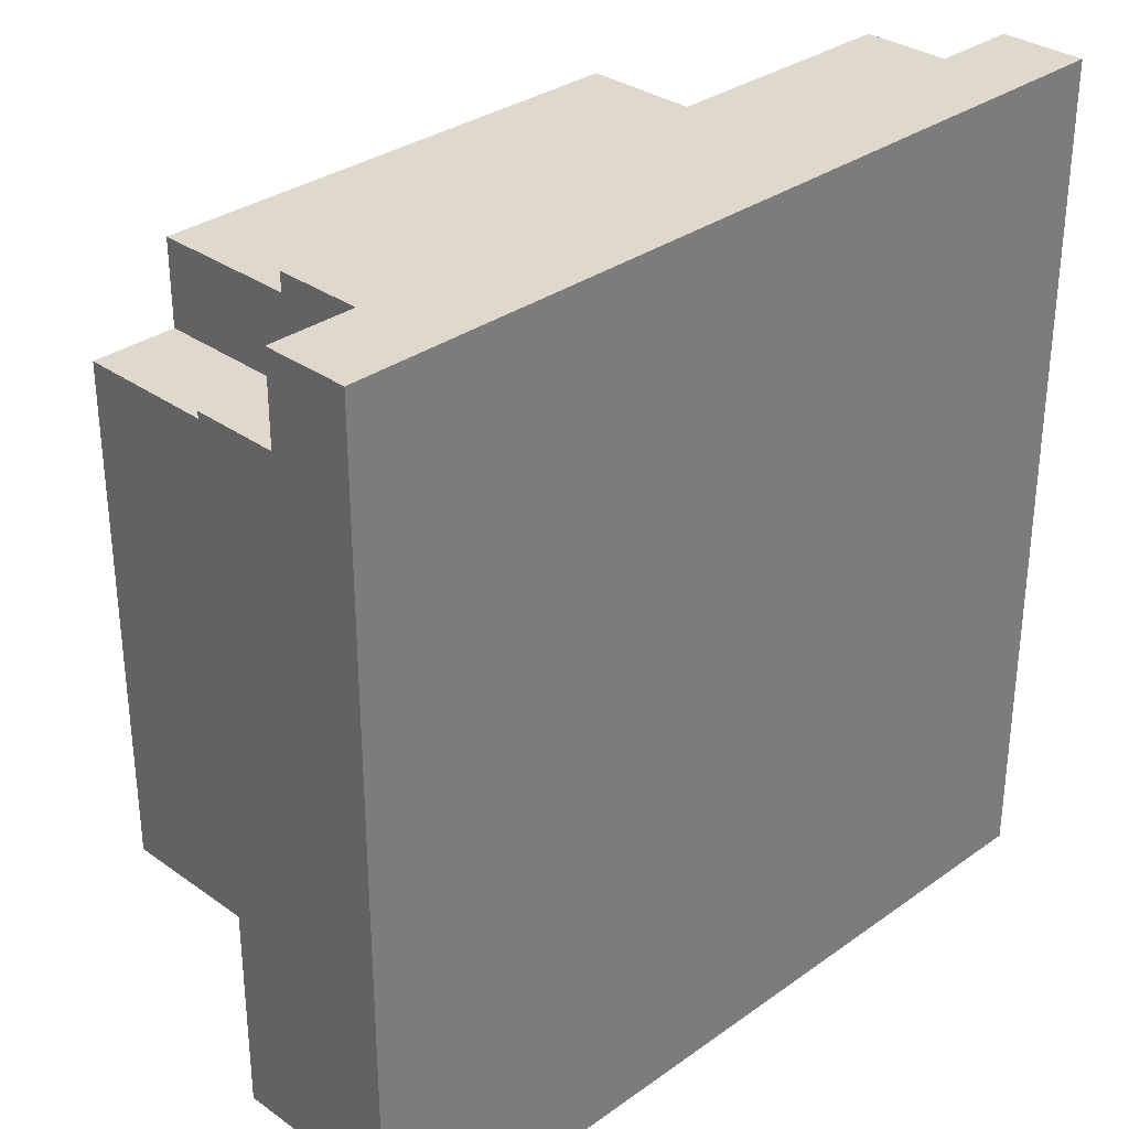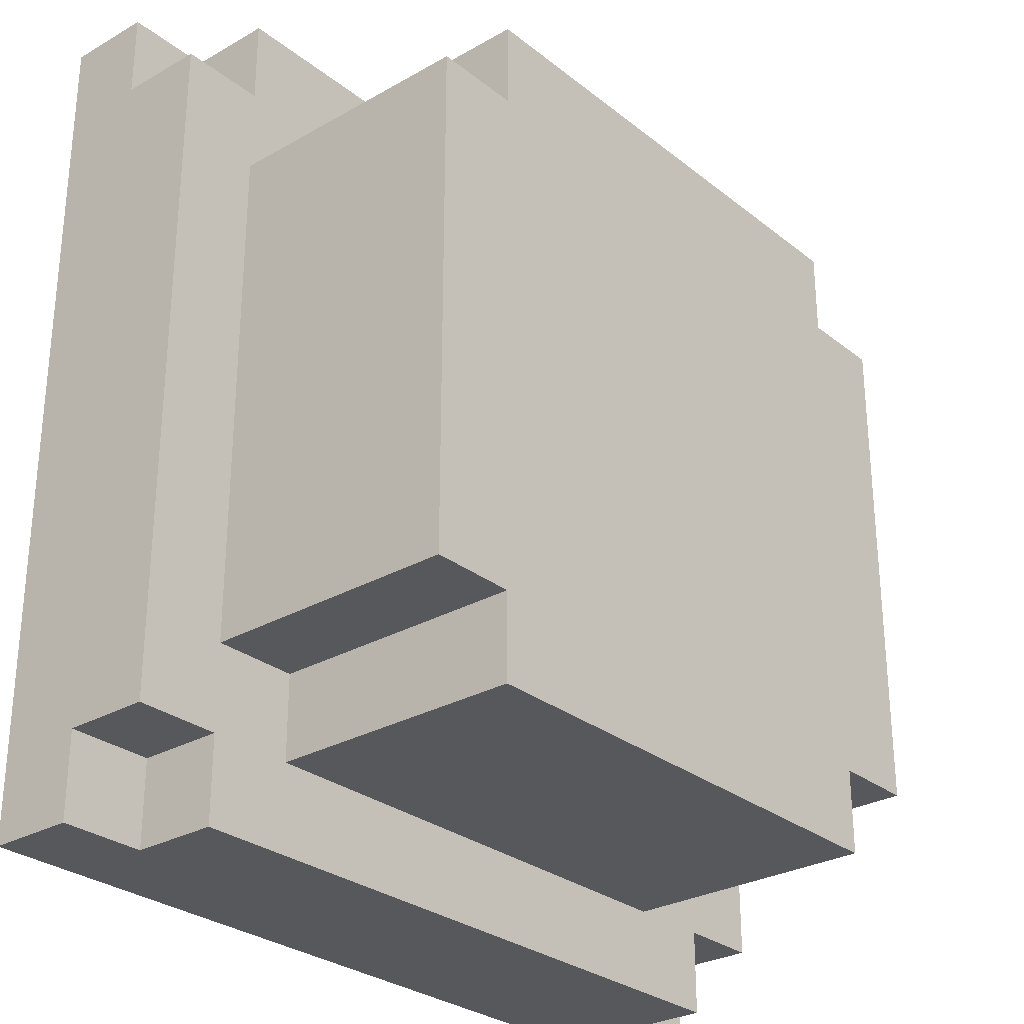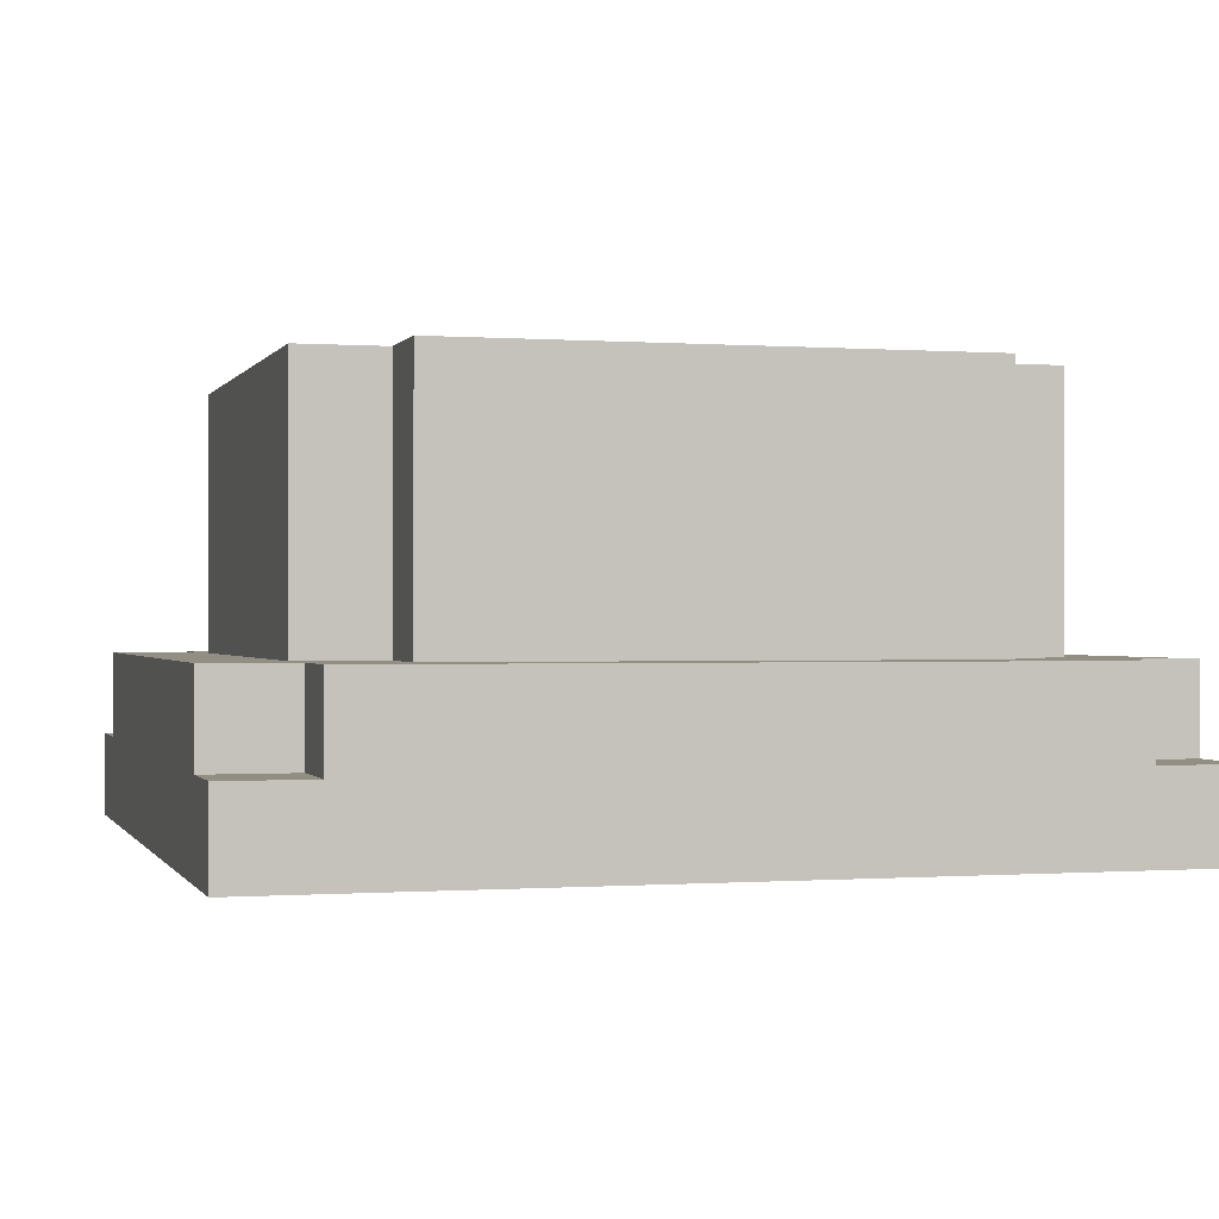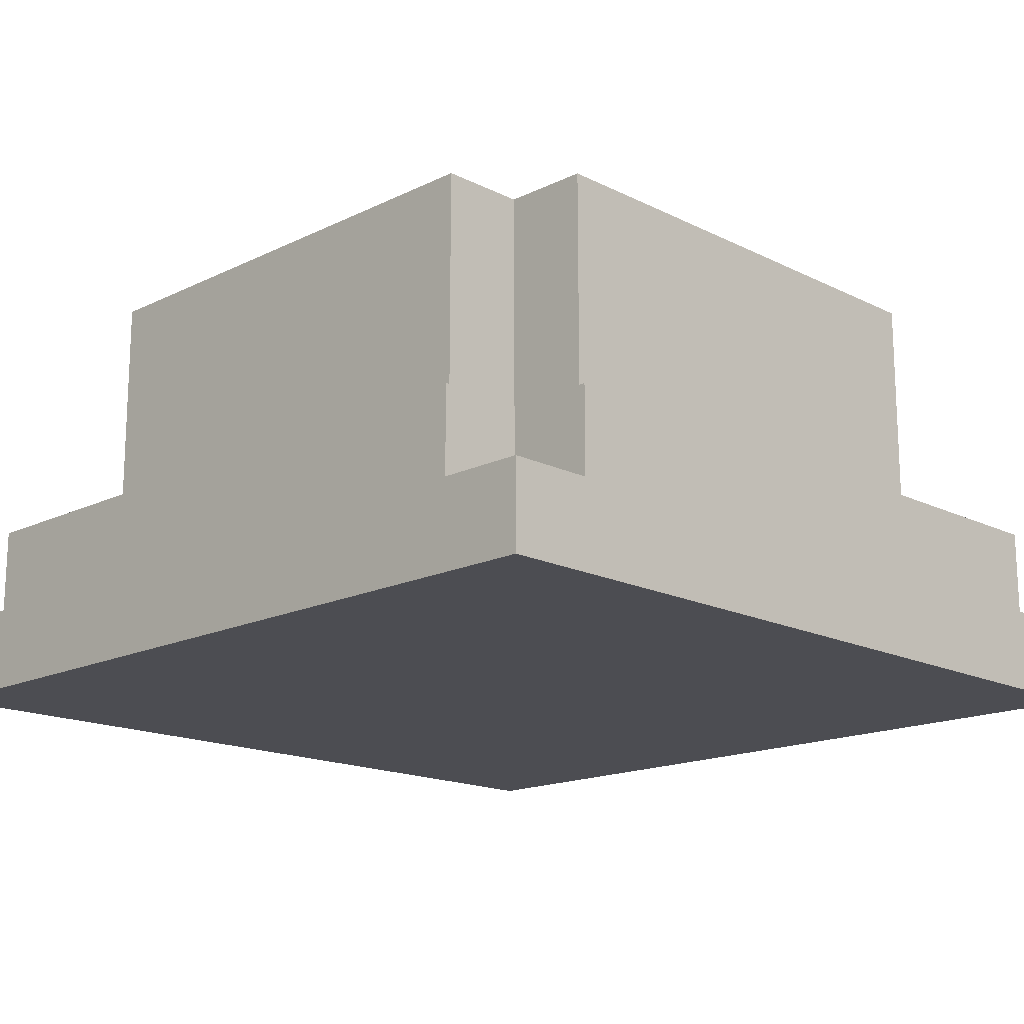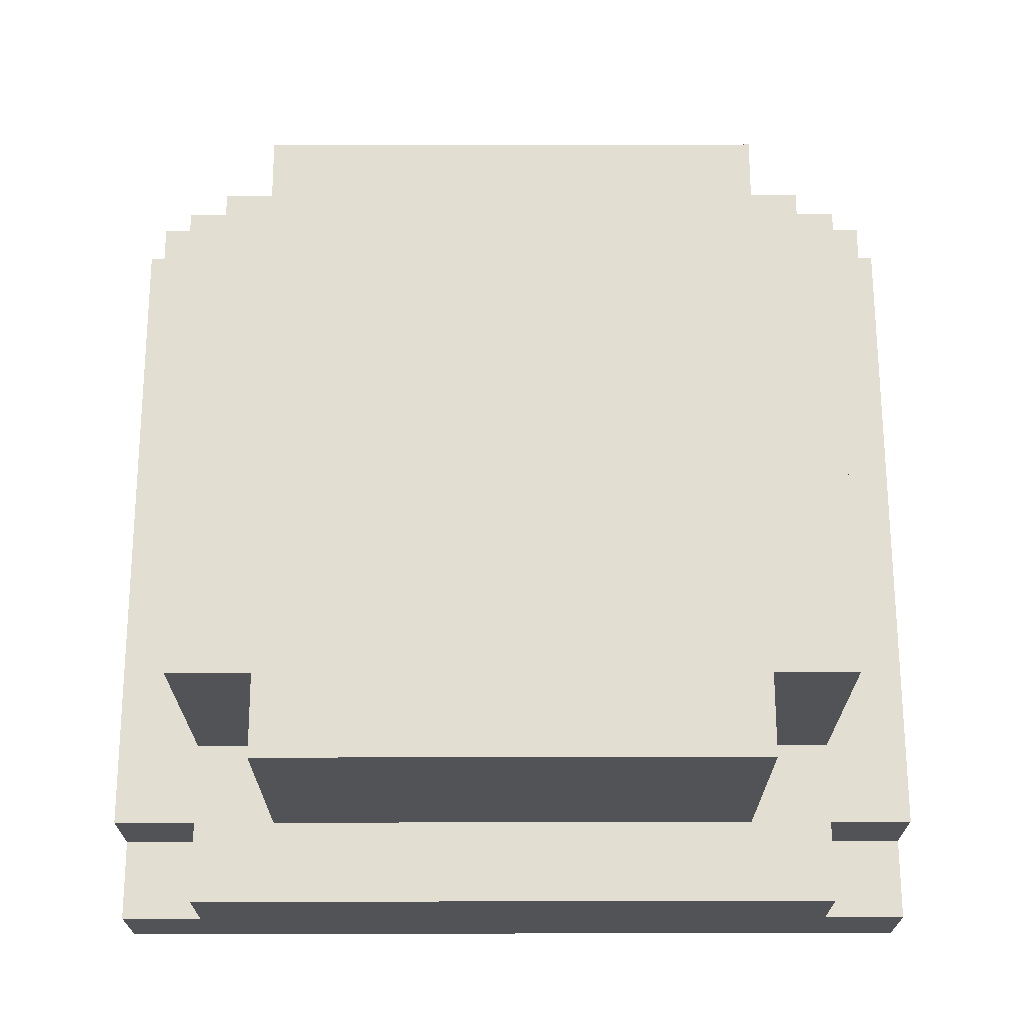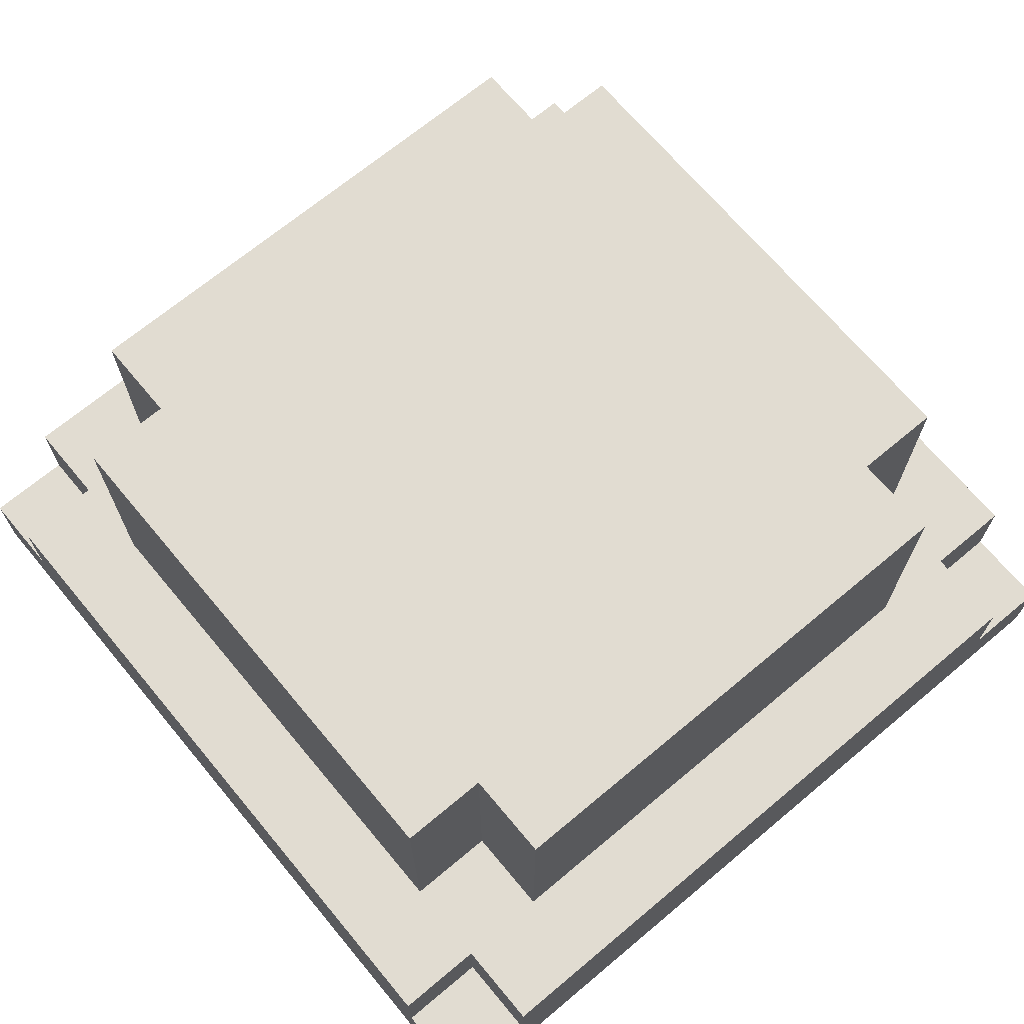
<metadata>
{"format":"obj","ext":"obj","renderer":"f3d","projection":"perspective","resolution":1024,"background":"white","views":[{"elev":32.0,"azim":-45.0,"up":"+Z"},{"elev":-28.6,"azim":130.5,"up":"+Z"},{"elev":-0.2,"azim":-105.8,"up":"+Y"},{"elev":-16.4,"azim":-45.3,"up":"+Y"},{"elev":68.0,"azim":89.9,"up":"+Y"},{"elev":69.1,"azim":140.1,"up":"+Y"}]}
</metadata>
<code>
o
v -0.5 0 0.5
v -0.5 0 0.4
v -0.5 0 0.3
v -0.5 0 0.1
v -0.5 0 -0.1
v -0.5 0 -0.5
v -0.5 0.1 0.5
v -0.5 0.1 0.4
v -0.5 0.1 0.3
v -0.5 0.1 0.1
v -0.5 0.1 -0.1
v -0.5 0.1 -0.2
v -0.5 0.1 -0.3
v -0.5 0.1 -0.4
v -0.5 0.1 -0.5
v -0.5 0.2 0.4
v -0.5 0.2 -0.2
v -0.5 0.2 -0.3
v -0.5 0.2 -0.4
v -0.4 0.1 0.5
v -0.4 0.1 0.4
v -0.4 0.1 -0.4
v -0.4 0.1 -0.5
v -0.4 0.2 0.5
v -0.4 0.2 0.4
v -0.4 0.2 0.3
v -0.4 0.2 0.2
v -0.4 0.2 0.1
v -0.4 0.2 0
v -0.4 0.2 -0.1
v -0.4 0.2 -0.2
v -0.4 0.2 -0.3
v -0.4 0.2 -0.4
v -0.4 0.2 -0.5
v -0.4 0.5 0.3
v -0.4 0.5 0.2
v -0.4 0.5 0.1
v -0.4 0.5 0
v -0.4 0.5 -0.1
v -0.4 0.5 -0.2
v -0.4 0.5 -0.3
v -0.3 0.2 0.4
v -0.3 0.2 0.3
v -0.3 0.2 -0.3
v -0.3 0.2 -0.4
v -0.3 0.5 0.4
v -0.3 0.5 0.3
v -0.3 0.5 -0.3
v -0.3 0.5 -0.4
v 0.3 0.2 0.4
v 0.3 0.2 0.3
v 0.3 0.2 -0.3
v 0.3 0.2 -0.4
v 0.3 0.5 0.4
v 0.3 0.5 0.3
v 0.3 0.5 -0.3
v 0.3 0.5 -0.4
v 0.4 0.1 0.5
v 0.4 0.1 0.4
v 0.4 0.1 -0.4
v 0.4 0.1 -0.5
v 0.4 0.2 0.5
v 0.4 0.2 0.4
v 0.4 0.2 0.3
v 0.4 0.2 0.2
v 0.4 0.2 0.1
v 0.4 0.2 0
v 0.4 0.2 -0.1
v 0.4 0.2 -0.2
v 0.4 0.2 -0.3
v 0.4 0.2 -0.4
v 0.4 0.2 -0.5
v 0.4 0.5 0.3
v 0.4 0.5 0.2
v 0.4 0.5 0.1
v 0.4 0.5 0
v 0.4 0.5 -0.1
v 0.4 0.5 -0.2
v 0.4 0.5 -0.3
v 0.5 0 0.5
v 0.5 0 -0.5
v 0.5 0.1 0.5
v 0.5 0.1 0.4
v 0.5 0.1 0.3
v 0.5 0.1 0.1
v 0.5 0.1 -0.4
v 0.5 0.1 -0.5
v 0.5 0.2 0.4
v 0.5 0.2 0.3
v 0.5 0.2 0.1
v 0.5 0.2 -0.4
v -0.5 0 0.5
v -0.5 0.1 0.5
v -0.4 0.1 0.5
v -0.4 0.2 0.5
v 0 0 0.5
v 0 0.1 0.5
v 0.4 0 0.5
v 0.4 0.1 0.5
v 0.4 0.2 0.5
v 0.5 0 0.5
v 0.5 0.1 0.5
v -0.5 0.1 0.4
v -0.5 0.2 0.4
v -0.4 0.1 0.4
v -0.4 0.2 0.4
v -0.3 0.2 0.4
v -0.3 0.5 0.4
v -0.2 0.2 0.4
v -0.2 0.5 0.4
v -0.1 0.2 0.4
v -0.1 0.5 0.4
v 0 0.2 0.4
v 0 0.5 0.4
v 0.1 0.2 0.4
v 0.1 0.5 0.4
v 0.2 0.2 0.4
v 0.2 0.5 0.4
v 0.3 0.2 0.4
v 0.3 0.5 0.4
v 0.4 0.1 0.4
v 0.4 0.2 0.4
v 0.5 0.1 0.4
v 0.5 0.2 0.4
v -0.4 0.2 0.3
v -0.4 0.5 0.3
v -0.3 0.2 0.3
v -0.3 0.5 0.3
v 0.3 0.2 0.3
v 0.3 0.5 0.3
v 0.4 0.2 0.3
v 0.4 0.5 0.3
v -0.4 0.2 -0.3
v -0.4 0.5 -0.3
v -0.3 0.2 -0.3
v -0.3 0.5 -0.3
v 0.3 0.2 -0.3
v 0.3 0.5 -0.3
v 0.4 0.2 -0.3
v 0.4 0.5 -0.3
v -0.5 0.1 -0.4
v -0.5 0.2 -0.4
v -0.4 0.1 -0.4
v -0.4 0.2 -0.4
v -0.3 0.2 -0.4
v -0.3 0.5 -0.4
v -0.2 0.2 -0.4
v -0.2 0.5 -0.4
v -0.1 0.2 -0.4
v -0.1 0.5 -0.4
v 0 0.2 -0.4
v 0 0.5 -0.4
v 0.1 0.2 -0.4
v 0.1 0.5 -0.4
v 0.2 0.2 -0.4
v 0.2 0.5 -0.4
v 0.3 0.2 -0.4
v 0.3 0.5 -0.4
v 0.4 0.1 -0.4
v 0.4 0.2 -0.4
v 0.5 0.1 -0.4
v 0.5 0.2 -0.4
v -0.5 0 -0.5
v -0.5 0.1 -0.5
v -0.4 0.1 -0.5
v -0.4 0.2 -0.5
v -0.2 0.1 -0.5
v -0.2 0.2 -0.5
v -0.1 0 -0.5
v -0.1 0.1 -0.5
v 0.4 0 -0.5
v 0.4 0.1 -0.5
v 0.4 0.2 -0.5
v 0.5 0 -0.5
v 0.5 0.1 -0.5
v -0.5 0 0.5
v 0 0 0.5
v 0.4 0 0.5
v 0.5 0 0.5
v -0.5 0 0.4
v 0 0 0.4
v -0.5 0 0.3
v -0.4 0 0.3
v -0.5 0 0.1
v -0.4 0 0.1
v -0.5 0 -0.1
v -0.4 0 -0.1
v -0.4 0 -0.4
v -0.1 0 -0.4
v -0.5 0 -0.5
v -0.1 0 -0.5
v 0.4 0 -0.5
v 0.5 0 -0.5
v -0.5 0.1 0.5
v -0.4 0.1 0.5
v 0.4 0.1 0.5
v 0.5 0.1 0.5
v -0.5 0.1 0.4
v -0.4 0.1 0.4
v 0.4 0.1 0.4
v 0.5 0.1 0.4
v -0.5 0.1 -0.4
v -0.4 0.1 -0.4
v 0.4 0.1 -0.4
v 0.5 0.1 -0.4
v -0.5 0.1 -0.5
v -0.4 0.1 -0.5
v 0.4 0.1 -0.5
v 0.5 0.1 -0.5
v -0.4 0.2 0.5
v 0.4 0.2 0.5
v -0.5 0.2 0.4
v -0.4 0.2 0.4
v -0.3 0.2 0.4
v -0.2 0.2 0.4
v -0.1 0.2 0.4
v 0 0.2 0.4
v 0.1 0.2 0.4
v 0.2 0.2 0.4
v 0.3 0.2 0.4
v 0.4 0.2 0.4
v 0.5 0.2 0.4
v -0.4 0.2 0.3
v -0.3 0.2 0.3
v 0.3 0.2 0.3
v 0.4 0.2 0.3
v 0.5 0.2 0.3
v -0.4 0.2 0.2
v 0.4 0.2 0.2
v -0.4 0.2 0.1
v 0.4 0.2 0.1
v 0.5 0.2 0.1
v -0.4 0.2 0
v 0.4 0.2 0
v -0.4 0.2 -0.1
v 0.4 0.2 -0.1
v -0.5 0.2 -0.2
v -0.4 0.2 -0.2
v 0.4 0.2 -0.2
v -0.5 0.2 -0.3
v -0.4 0.2 -0.3
v -0.3 0.2 -0.3
v 0.3 0.2 -0.3
v 0.4 0.2 -0.3
v -0.5 0.2 -0.4
v -0.4 0.2 -0.4
v -0.3 0.2 -0.4
v -0.2 0.2 -0.4
v -0.1 0.2 -0.4
v 0 0.2 -0.4
v 0.1 0.2 -0.4
v 0.2 0.2 -0.4
v 0.3 0.2 -0.4
v 0.4 0.2 -0.4
v 0.5 0.2 -0.4
v -0.4 0.2 -0.5
v -0.2 0.2 -0.5
v 0.4 0.2 -0.5
v -0.3 0.5 0.4
v -0.2 0.5 0.4
v -0.1 0.5 0.4
v 0 0.5 0.4
v 0.1 0.5 0.4
v 0.2 0.5 0.4
v 0.3 0.5 0.4
v -0.4 0.5 0.3
v -0.3 0.5 0.3
v -0.2 0.5 0.3
v -0.1 0.5 0.3
v 0 0.5 0.3
v 0.1 0.5 0.3
v 0.2 0.5 0.3
v 0.3 0.5 0.3
v 0.4 0.5 0.3
v -0.4 0.5 0.2
v -0.3 0.5 0.2
v 0.3 0.5 0.2
v 0.4 0.5 0.2
v -0.4 0.5 0.1
v -0.3 0.5 0.1
v 0.3 0.5 0.1
v 0.4 0.5 0.1
v -0.4 0.5 0
v -0.3 0.5 0
v 0.3 0.5 0
v 0.4 0.5 0
v -0.4 0.5 -0.1
v -0.3 0.5 -0.1
v 0.3 0.5 -0.1
v 0.4 0.5 -0.1
v -0.4 0.5 -0.2
v -0.3 0.5 -0.2
v 0.3 0.5 -0.2
v 0.4 0.5 -0.2
v -0.4 0.5 -0.3
v -0.3 0.5 -0.3
v -0.2 0.5 -0.3
v -0.1 0.5 -0.3
v 0 0.5 -0.3
v 0.1 0.5 -0.3
v 0.2 0.5 -0.3
v 0.3 0.5 -0.3
v 0.4 0.5 -0.3
v -0.3 0.5 -0.4
v -0.2 0.5 -0.4
v -0.1 0.5 -0.4
v 0 0.5 -0.4
v 0.1 0.5 -0.4
v 0.2 0.5 -0.4
v 0.3 0.5 -0.4
f 7 2 1
f 8 3 2
f 8 2 7
f 9 4 3
f 9 3 8
f 10 5 4
f 10 4 9
f 11 6 5
f 11 5 10
f 12 6 11
f 13 6 12
f 14 6 13
f 15 6 14
f 16 10 9
f 16 9 8
f 16 11 10
f 16 12 11
f 17 13 12
f 17 12 16
f 18 14 13
f 18 13 17
f 19 14 18
f 24 21 20
f 25 21 24
f 33 23 22
f 34 23 33
f 35 27 26
f 36 28 27
f 36 27 35
f 37 29 28
f 37 28 36
f 38 30 29
f 38 29 37
f 39 31 30
f 39 30 38
f 40 32 31
f 40 31 39
f 41 32 40
f 46 43 42
f 47 43 46
f 48 45 44
f 49 45 48
f 50 51 54
f 54 51 55
f 52 53 56
f 56 53 57
f 58 59 62
f 62 59 63
f 60 61 71
f 71 61 72
f 64 65 73
f 65 66 74
f 73 65 74
f 66 67 75
f 74 66 75
f 67 68 76
f 75 67 76
f 68 69 77
f 76 68 77
f 69 70 78
f 77 69 78
f 78 70 79
f 80 81 82
f 82 81 83
f 83 81 84
f 84 81 85
f 85 81 86
f 86 81 87
f 83 84 88
f 84 85 89
f 88 84 89
f 85 86 90
f 89 85 90
f 90 86 91
f 94 93 92
f 96 94 92
f 96 95 94
f 97 95 96
f 98 97 96
f 99 95 97
f 99 97 98
f 100 95 99
f 101 99 98
f 102 99 101
f 105 104 103
f 106 104 105
f 109 108 107
f 110 108 109
f 111 110 109
f 112 110 111
f 113 112 111
f 114 112 113
f 115 114 113
f 116 114 115
f 117 116 115
f 118 116 117
f 119 118 117
f 120 118 119
f 123 122 121
f 124 122 123
f 127 126 125
f 128 126 127
f 131 130 129
f 132 130 131
f 133 134 135
f 135 134 136
f 137 138 139
f 139 138 140
f 141 142 143
f 143 142 144
f 145 146 147
f 147 146 148
f 147 148 149
f 149 148 150
f 149 150 151
f 151 150 152
f 151 152 153
f 153 152 154
f 153 154 155
f 155 154 156
f 155 156 157
f 157 156 158
f 159 160 161
f 161 160 162
f 163 164 165
f 163 165 167
f 165 166 167
f 167 166 168
f 163 167 169
f 167 168 169
f 169 168 170
f 169 170 171
f 170 168 172
f 171 170 172
f 172 168 173
f 171 172 174
f 174 172 175
f 180 177 176
f 181 178 177
f 181 177 180
f 182 181 180
f 183 181 182
f 184 183 182
f 185 181 183
f 185 183 184
f 186 185 184
f 187 181 185
f 187 185 186
f 188 187 186
f 188 181 187
f 189 181 188
f 190 188 186
f 190 189 188
f 191 181 189
f 191 189 190
f 192 179 178
f 192 181 191
f 192 178 181
f 193 179 192
f 194 195 198
f 198 195 199
f 196 197 200
f 200 197 201
f 202 203 206
f 206 203 207
f 204 205 208
f 208 205 209
f 210 211 213
f 213 211 214
f 214 211 215
f 215 211 216
f 216 211 217
f 217 211 218
f 218 211 219
f 219 211 220
f 220 211 221
f 212 213 223
f 213 214 223
f 223 214 224
f 221 222 225
f 220 221 225
f 225 222 226
f 226 222 227
f 212 223 228
f 226 227 229
f 212 228 230
f 229 227 231
f 231 227 232
f 212 230 233
f 231 232 234
f 212 233 235
f 234 232 236
f 212 235 237
f 237 235 238
f 236 232 239
f 237 238 240
f 240 238 241
f 239 232 244
f 240 241 245
f 241 242 246
f 245 241 246
f 246 242 247
f 243 244 253
f 244 232 254
f 253 244 254
f 254 232 255
f 246 247 256
f 247 248 256
f 251 252 257
f 256 248 257
f 252 253 257
f 250 251 257
f 249 250 257
f 248 249 257
f 253 254 257
f 257 254 258
f 259 260 267
f 260 261 268
f 267 260 268
f 261 262 269
f 268 261 269
f 262 263 270
f 269 262 270
f 263 264 271
f 270 263 271
f 264 265 272
f 271 264 272
f 272 265 273
f 270 271 275
f 266 267 275
f 272 273 275
f 271 272 275
f 267 268 275
f 269 270 275
f 268 269 275
f 275 273 276
f 273 274 277
f 276 273 277
f 277 274 278
f 275 276 279
f 276 277 280
f 279 276 280
f 277 278 280
f 280 278 281
f 281 278 282
f 279 280 283
f 280 281 283
f 283 281 284
f 281 282 285
f 284 281 285
f 285 282 286
f 283 284 287
f 284 285 288
f 287 284 288
f 285 286 288
f 288 286 289
f 289 286 290
f 287 288 291
f 288 289 291
f 291 289 292
f 289 290 293
f 292 289 293
f 293 290 294
f 291 292 295
f 292 293 296
f 295 292 296
f 293 294 296
f 296 294 297
f 297 294 298
f 298 294 299
f 299 294 300
f 300 294 301
f 301 294 302
f 302 294 303
f 296 297 304
f 297 298 305
f 304 297 305
f 298 299 306
f 305 298 306
f 299 300 307
f 306 299 307
f 300 301 308
f 307 300 308
f 301 302 309
f 308 301 309
f 309 302 310

</code>
